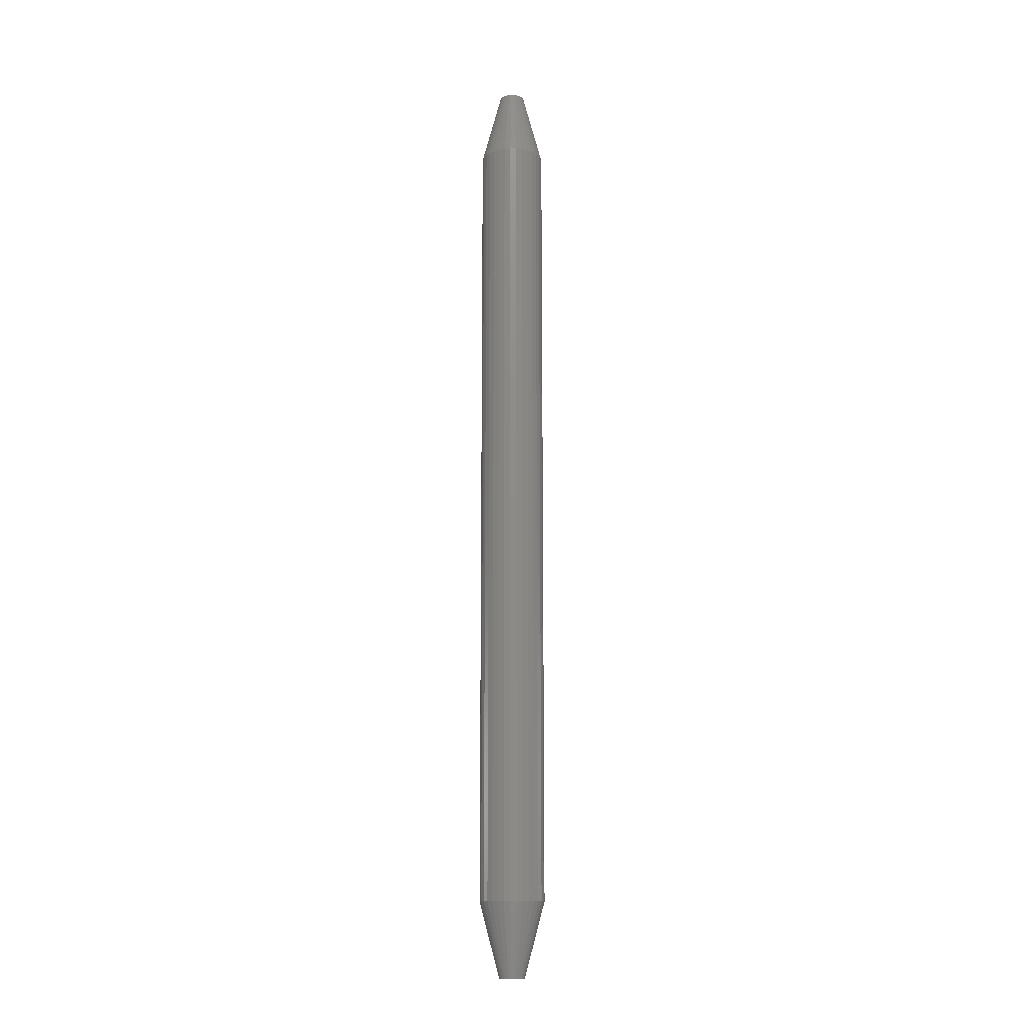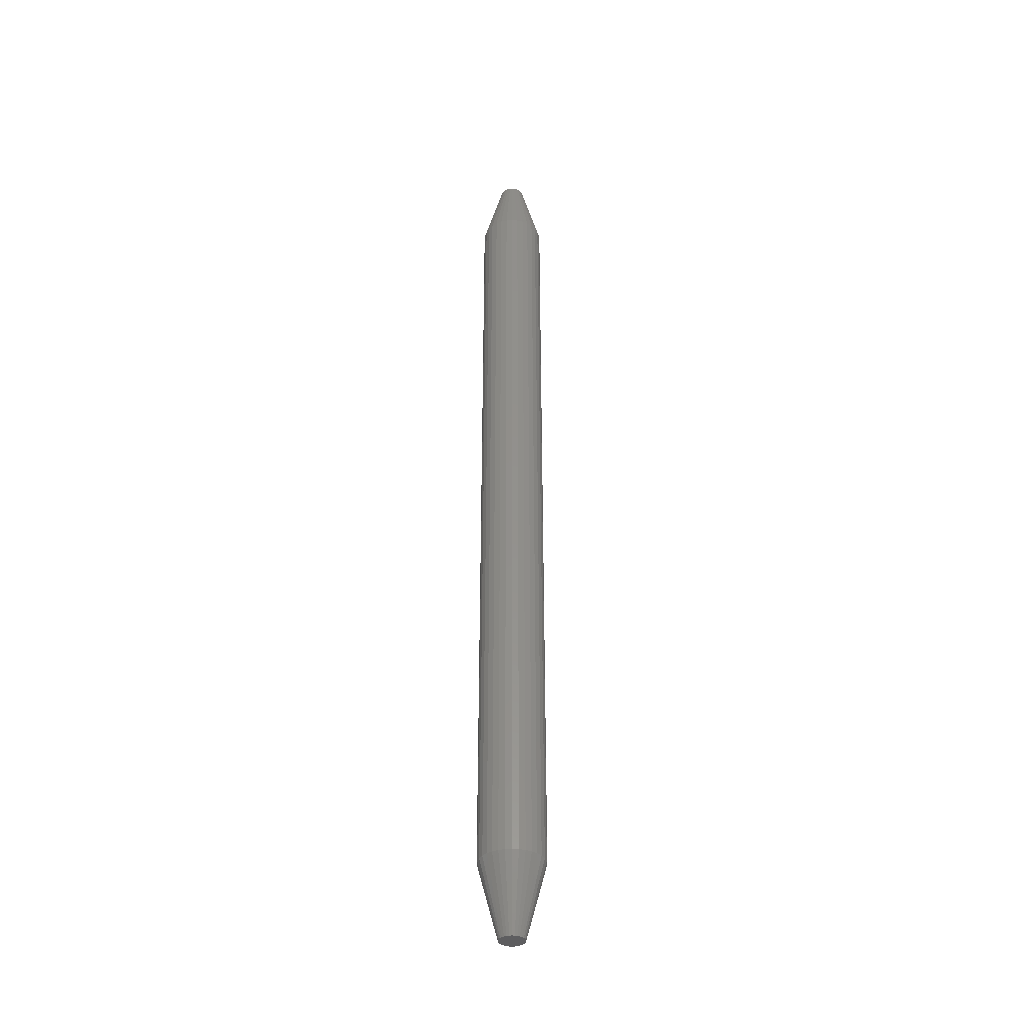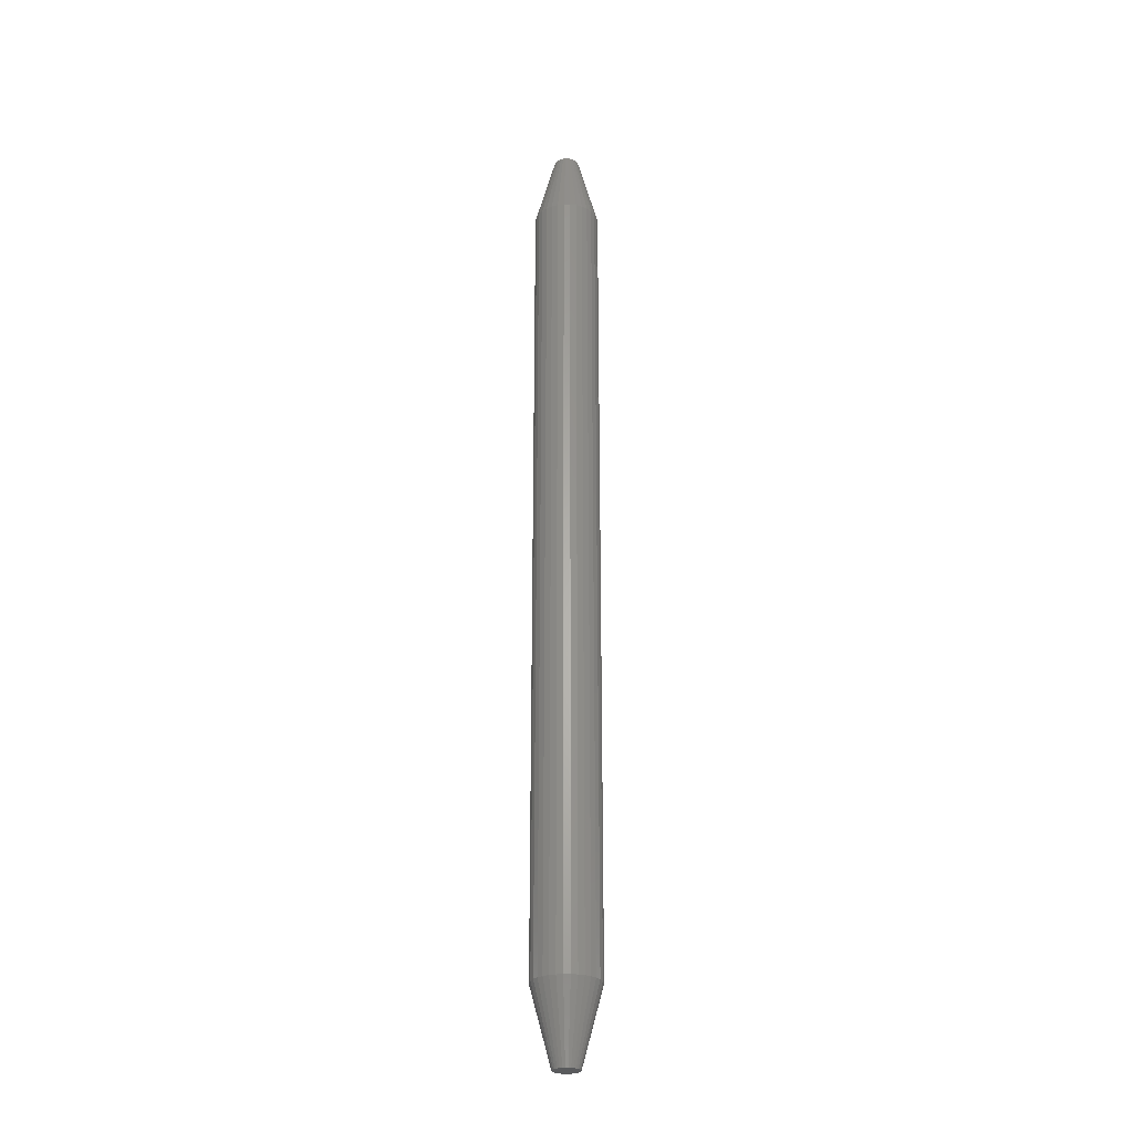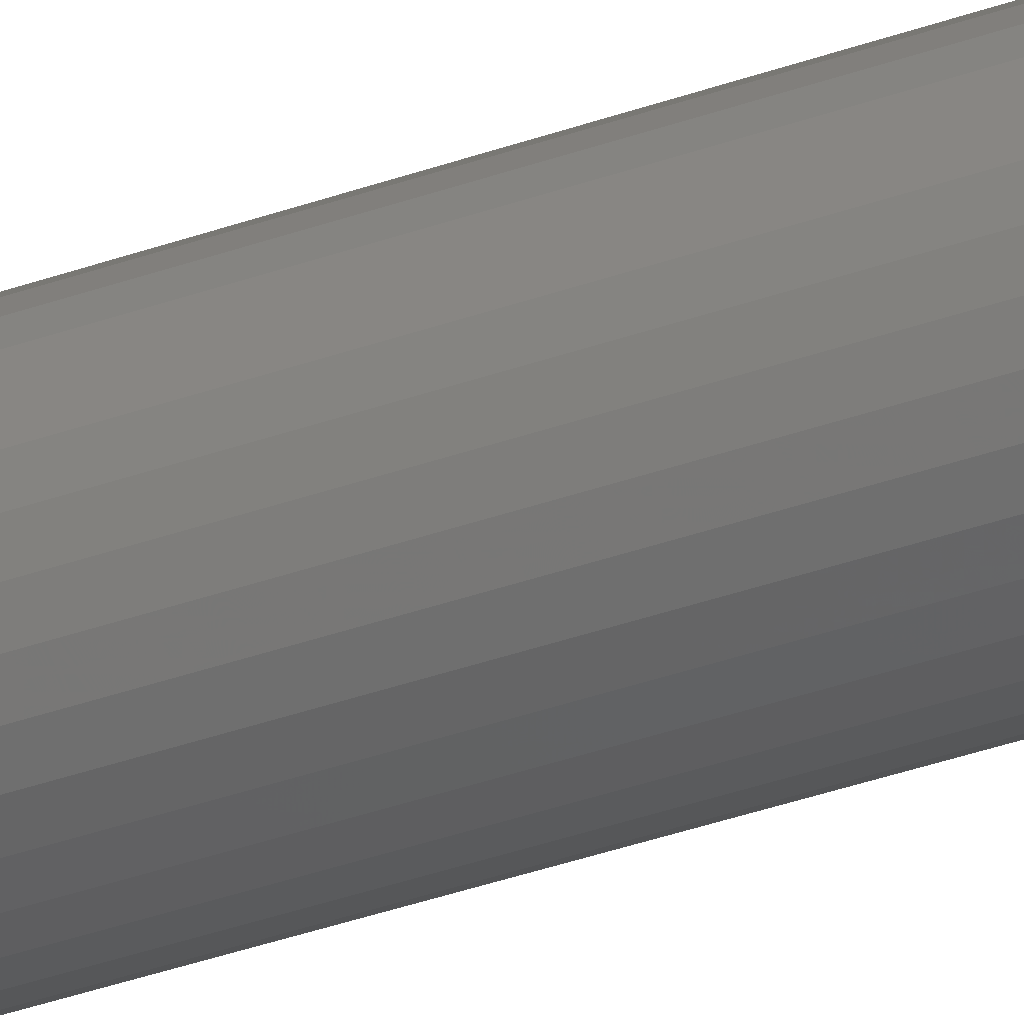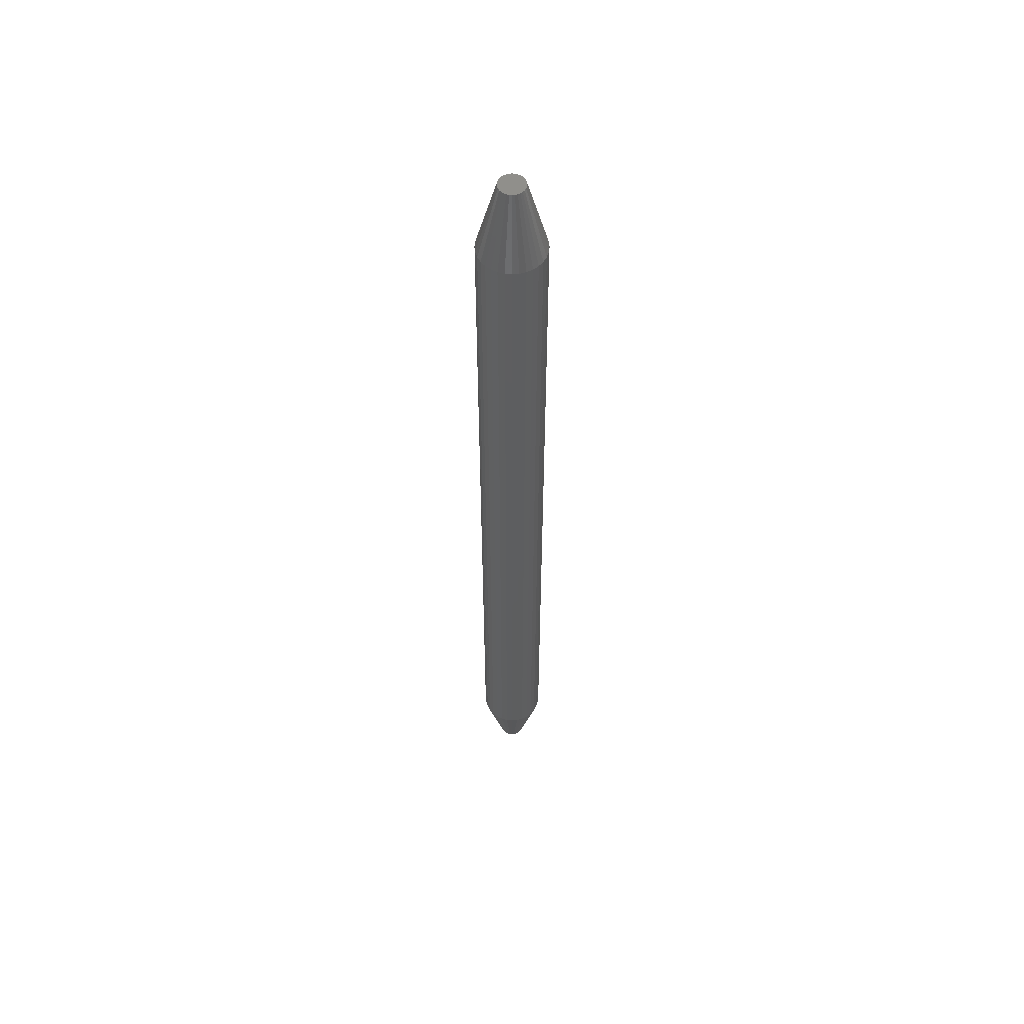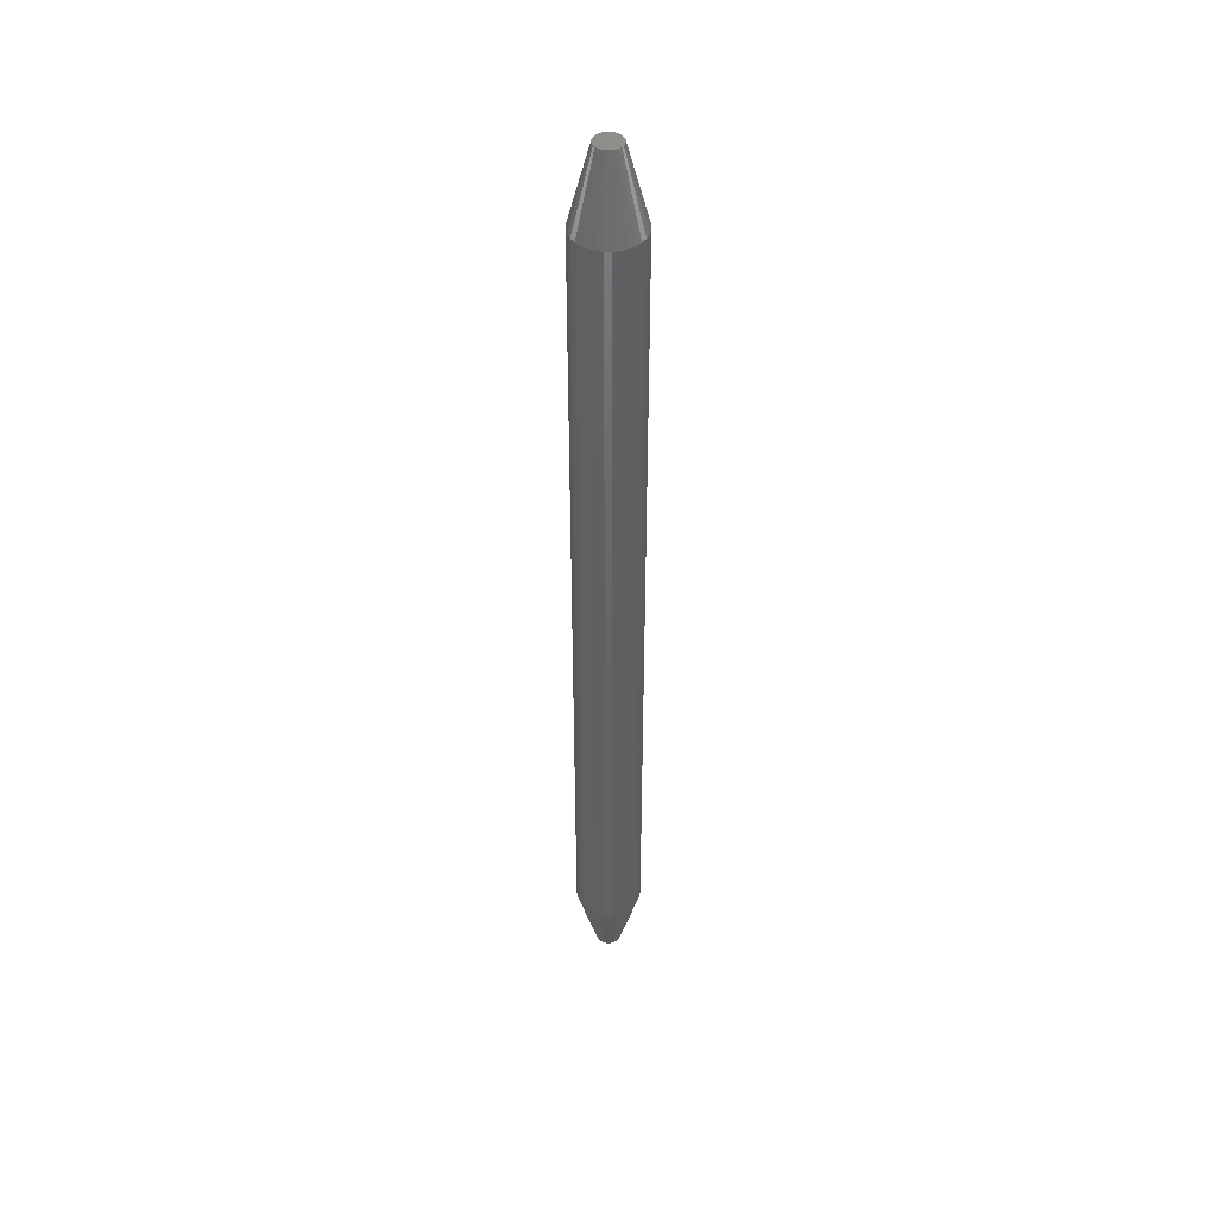
<metadata>
{"format":"stl","ext":"stl","renderer":"f3d","projection":"perspective","resolution":1024,"background":"white","views":[{"elev":-14.0,"azim":25.7,"up":"+Y"},{"elev":-36.2,"azim":-134.9,"up":"+Y"},{"elev":-26.5,"azim":16.1,"up":"+Y"},{"elev":-30.4,"azim":118.8,"up":"+Z"},{"elev":55.0,"azim":-157.5,"up":"+Y"},{"elev":44.3,"azim":141.0,"up":"+Y"}]}
</metadata>
<code>
# stl→obj: 128 verts, 252 faces
v -0.04688 -0.1172 6.284e-18
v -0.01562 1.952e-18 1.55e-09
v -0.04589 -0.1172 -0.01001
v -0.01524 1.976e-18 -0.003915
v -0.04297 -0.1172 -0.01964
v -0.0141 2.047e-18 -0.007679
v -0.03823 -0.1172 -0.02851
v -0.01224 2.163e-18 -0.01115
v -0.03184 -0.1172 -0.03629
v -0.009748 2.319e-18 -0.01419
v -0.02407 -0.1172 -0.04267
v -0.006707 2.508e-18 -0.01668
v -0.0152 -0.1172 -0.04741
v -0.003238 2.725e-18 -0.01854
v -0.00557 -0.1172 -0.05033
v 0.0005261 2.96e-18 -0.01968
v 0.004441 -0.1172 -0.05132
v 0.004441 3.205e-18 -0.02007
v 0.01445 -0.1172 -0.05033
v 0.008355 3.449e-18 -0.01968
v 0.02408 -0.1172 -0.04741
v 0.01212 3.684e-18 -0.01854
v 0.03295 -0.1172 -0.04267
v 0.01559 3.901e-18 -0.01668
v 0.04073 -0.1172 -0.03629
v 0.01863 4.091e-18 -0.01419
v 0.04711 -0.1172 -0.02851
v 0.02112 4.247e-18 -0.01115
v 0.05185 -0.1172 -0.01964
v 0.02298 4.362e-18 -0.007679
v 0.05477 -0.1172 -0.01001
v 0.02412 4.434e-18 -0.003915
v 0.05576 -0.1172 -1.885e-17
v 0.02451 4.458e-18 -2.071e-17
v 0.05477 -0.1172 0.01001
v 0.02412 4.434e-18 0.003915
v 0.05185 -0.1172 0.01964
v 0.02298 4.362e-18 0.007679
v 0.04711 -0.1172 0.02851
v 0.02112 4.247e-18 0.01115
v 0.04073 -0.1172 0.03629
v 0.01863 4.091e-18 0.01419
v 0.03295 -0.1172 0.04267
v 0.01559 3.901e-18 0.01668
v 0.02408 -0.1172 0.04741
v 0.01212 3.684e-18 0.01854
v 0.01445 -0.1172 0.05033
v 0.008355 3.449e-18 0.01968
v 0.004441 -0.1172 0.05132
v 0.004441 3.205e-18 0.02007
v -0.00557 -0.1172 0.05033
v 0.0005261 2.96e-18 0.01968
v -0.0152 -0.1172 0.04741
v -0.003238 2.725e-18 0.01854
v -0.02407 -0.1172 0.04267
v -0.006707 2.508e-18 0.01668
v -0.03184 -0.1172 0.03629
v -0.009748 2.319e-18 0.01419
v -0.03823 -0.1172 0.02851
v -0.01224 2.163e-18 0.01115
v -0.04297 -0.1172 0.01964
v -0.0141 2.047e-18 0.007679
v -0.04589 -0.1172 0.01001
v -0.01524 1.976e-18 0.003915
v 0.05576 -1.383 -1.885e-17
v 0.05477 -1.383 -0.01001
v 0.05185 -1.383 -0.01964
v 0.04711 -1.383 -0.02851
v 0.04073 -1.383 -0.03629
v 0.03295 -1.383 -0.04267
v 0.02408 -1.383 -0.04741
v 0.01445 -1.383 -0.05033
v 0.004441 -1.383 -0.05132
v -0.00557 -1.383 -0.05033
v -0.0152 -1.383 -0.04741
v -0.02407 -1.383 -0.04267
v -0.03184 -1.383 -0.03629
v -0.03823 -1.383 -0.02851
v -0.04297 -1.383 -0.01964
v -0.04589 -1.383 -0.01001
v -0.04688 -1.383 6.284e-18
v -0.04589 -1.383 0.01001
v -0.04297 -1.383 0.01964
v -0.03823 -1.383 0.02851
v -0.03184 -1.383 0.03629
v -0.02407 -1.383 0.04267
v -0.0152 -1.383 0.04741
v -0.00557 -1.383 0.05033
v 0.004441 -1.383 0.05132
v 0.01445 -1.383 0.05033
v 0.02408 -1.383 0.04741
v 0.03295 -1.383 0.04267
v 0.04073 -1.383 0.03629
v 0.04711 -1.383 0.02851
v 0.05185 -1.383 0.01964
v 0.05477 -1.383 0.01001
v 0.004441 -1.5 0.02007
v 0.0005261 -1.5 0.01968
v -0.003238 -1.5 0.01854
v 0.008355 -1.5 0.01968
v 0.01212 -1.5 0.01854
v -0.006707 -1.5 0.01668
v 0.01559 -1.5 0.01668
v -0.009748 -1.5 0.01419
v 0.01863 -1.5 0.01419
v -0.01224 -1.5 0.01115
v 0.02112 -1.5 0.01115
v -0.0141 -1.5 0.007679
v 0.02298 -1.5 0.007679
v -0.01524 -1.5 0.003915
v 0.02412 -1.5 0.003915
v 0.02412 -1.5 -0.003915
v -0.0141 -1.5 -0.007679
v 0.02298 -1.5 -0.007679
v -0.01224 -1.5 -0.01115
v 0.02112 -1.5 -0.01115
v -0.009748 -1.5 -0.01419
v 0.01863 -1.5 -0.01419
v -0.006707 -1.5 -0.01668
v 0.01559 -1.5 -0.01668
v -0.003238 -1.5 -0.01854
v 0.01212 -1.5 -0.01854
v 0.0005261 -1.5 -0.01968
v 0.004441 -1.5 -0.02007
v 0.008355 -1.5 -0.01968
v 0.02451 -1.5 -2.071e-17
v -0.01562 -1.5 1.55e-09
v -0.01524 -1.5 -0.003915
f 1 2 3
f 3 2 4
f 3 4 5
f 5 4 6
f 5 6 7
f 7 6 8
f 7 8 9
f 9 8 10
f 9 10 11
f 11 10 12
f 11 12 13
f 13 12 14
f 13 14 15
f 15 14 16
f 15 16 17
f 17 16 18
f 17 18 19
f 19 18 20
f 19 20 21
f 21 20 22
f 21 22 23
f 23 22 24
f 23 24 25
f 25 24 26
f 25 26 27
f 27 26 28
f 27 28 29
f 29 28 30
f 29 30 31
f 31 30 32
f 31 32 33
f 33 32 34
f 33 34 35
f 35 34 36
f 35 36 37
f 37 36 38
f 37 38 39
f 39 38 40
f 39 40 41
f 41 40 42
f 41 42 43
f 43 42 44
f 43 44 45
f 45 44 46
f 45 46 47
f 47 46 48
f 47 48 49
f 49 48 50
f 49 50 51
f 51 50 52
f 51 52 53
f 53 52 54
f 53 54 55
f 55 54 56
f 55 56 57
f 57 56 58
f 57 58 59
f 59 58 60
f 59 60 61
f 61 60 62
f 61 62 63
f 63 62 64
f 63 64 1
f 1 64 2
f 33 65 31
f 31 65 66
f 31 66 29
f 29 66 67
f 29 67 27
f 27 67 68
f 27 68 25
f 25 68 69
f 25 69 23
f 23 69 70
f 23 70 21
f 21 70 71
f 21 71 19
f 19 71 72
f 19 72 17
f 17 72 73
f 17 73 15
f 15 73 74
f 15 74 13
f 13 74 75
f 13 75 11
f 11 75 76
f 11 76 9
f 9 76 77
f 9 77 7
f 7 77 78
f 7 78 5
f 5 78 79
f 5 79 3
f 3 79 80
f 3 80 1
f 1 80 81
f 1 81 63
f 63 81 82
f 63 82 61
f 61 82 83
f 61 83 59
f 59 83 84
f 59 84 57
f 57 84 85
f 57 85 55
f 55 85 86
f 55 86 53
f 53 86 87
f 53 87 51
f 51 87 88
f 51 88 49
f 49 88 89
f 49 89 47
f 47 89 90
f 47 90 45
f 45 90 91
f 45 91 43
f 43 91 92
f 43 92 41
f 41 92 93
f 41 93 39
f 39 93 94
f 39 94 37
f 37 94 95
f 37 95 35
f 35 95 96
f 35 96 33
f 33 96 65
f 97 98 99
f 100 97 99
f 100 99 101
f 101 99 102
f 101 102 103
f 103 102 104
f 103 104 105
f 105 104 106
f 105 106 107
f 107 106 108
f 107 108 109
f 109 108 110
f 109 110 111
f 112 113 114
f 114 113 115
f 114 115 116
f 116 115 117
f 116 117 118
f 118 117 119
f 118 119 120
f 120 119 121
f 120 121 122
f 122 121 123
f 122 123 124
f 122 124 125
f 111 110 126
f 126 110 127
f 126 127 112
f 112 127 128
f 112 128 113
f 73 123 74
f 74 123 121
f 74 121 75
f 75 121 119
f 75 119 76
f 76 119 117
f 76 117 77
f 77 117 115
f 77 115 78
f 78 115 113
f 78 113 79
f 79 113 128
f 79 128 80
f 80 128 127
f 80 127 81
f 123 73 124
f 124 73 72
f 124 72 125
f 125 72 71
f 125 71 122
f 122 71 70
f 122 70 120
f 120 70 69
f 120 69 118
f 118 69 68
f 118 68 116
f 116 68 67
f 116 67 114
f 114 67 66
f 114 66 112
f 112 66 65
f 112 65 126
f 89 100 90
f 90 100 101
f 90 101 91
f 91 101 103
f 91 103 92
f 92 103 105
f 92 105 93
f 93 105 107
f 93 107 94
f 94 107 109
f 94 109 95
f 95 109 111
f 95 111 96
f 96 111 126
f 96 126 65
f 100 89 97
f 97 89 88
f 97 88 98
f 98 88 87
f 98 87 99
f 99 87 86
f 99 86 102
f 102 86 85
f 102 85 104
f 104 85 84
f 104 84 106
f 106 84 83
f 106 83 108
f 108 83 82
f 108 82 110
f 110 82 81
f 110 81 127
f 54 52 50
f 54 50 48
f 46 54 48
f 56 54 46
f 44 56 46
f 58 56 44
f 42 58 44
f 60 58 42
f 40 60 42
f 62 60 40
f 38 62 40
f 64 62 38
f 36 64 38
f 30 6 32
f 8 6 30
f 28 8 30
f 10 8 28
f 26 10 28
f 12 10 26
f 24 12 26
f 14 12 24
f 22 14 24
f 16 14 22
f 18 16 22
f 20 18 22
f 6 4 32
f 32 4 2
f 32 2 34
f 34 2 64
f 34 64 36

</code>
